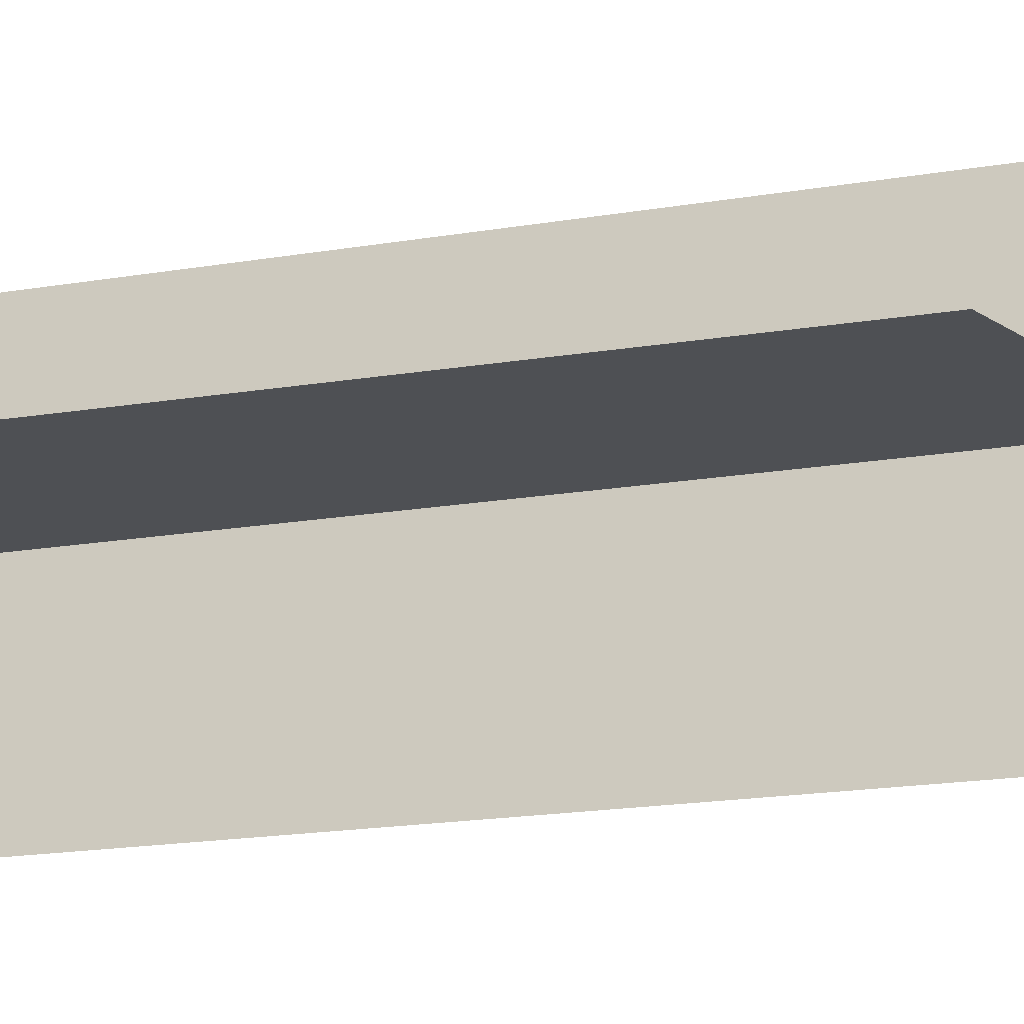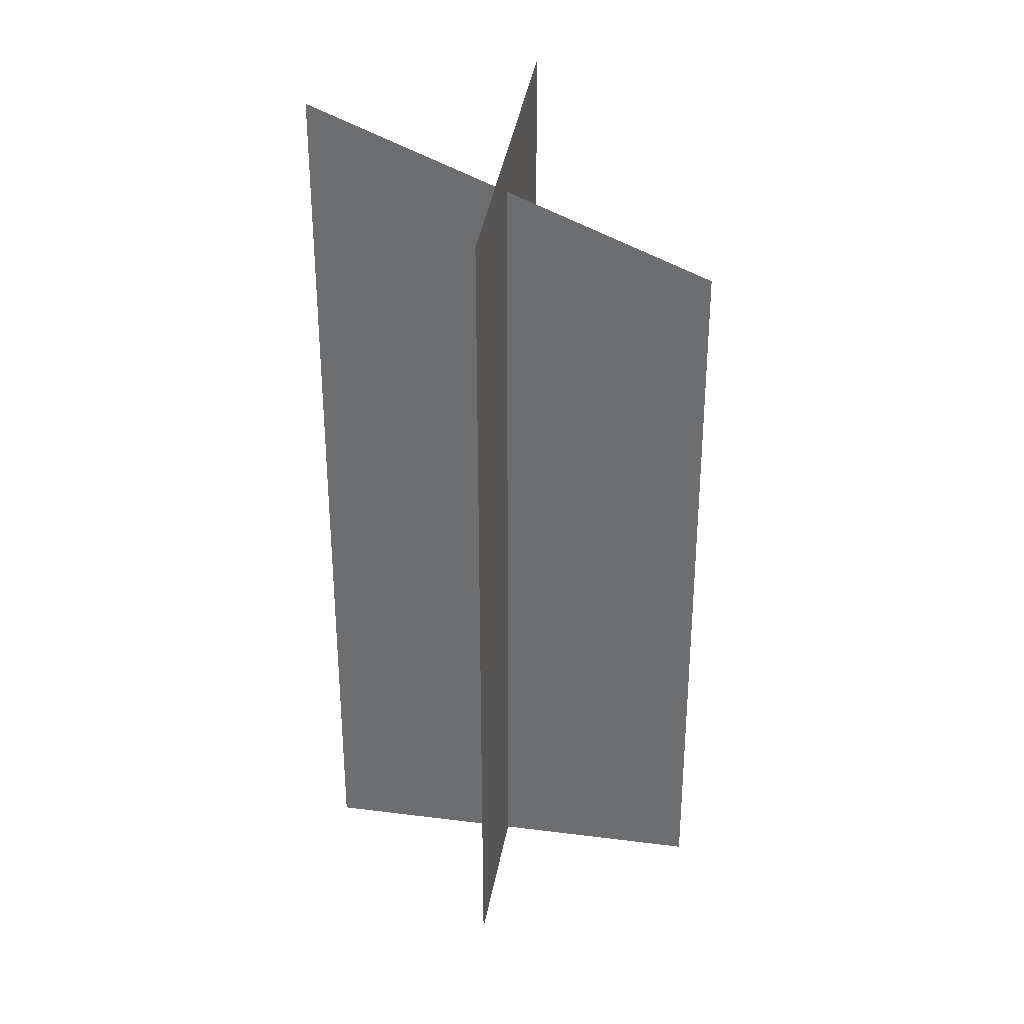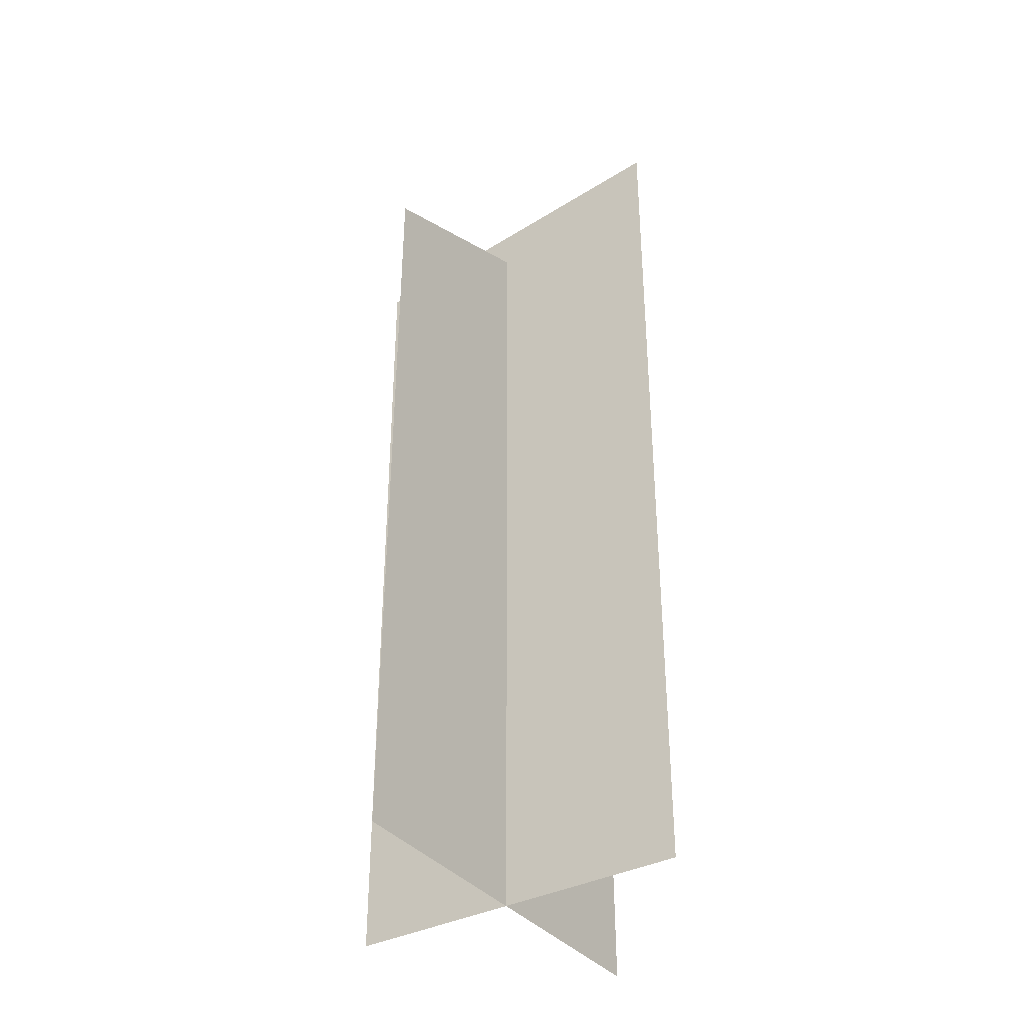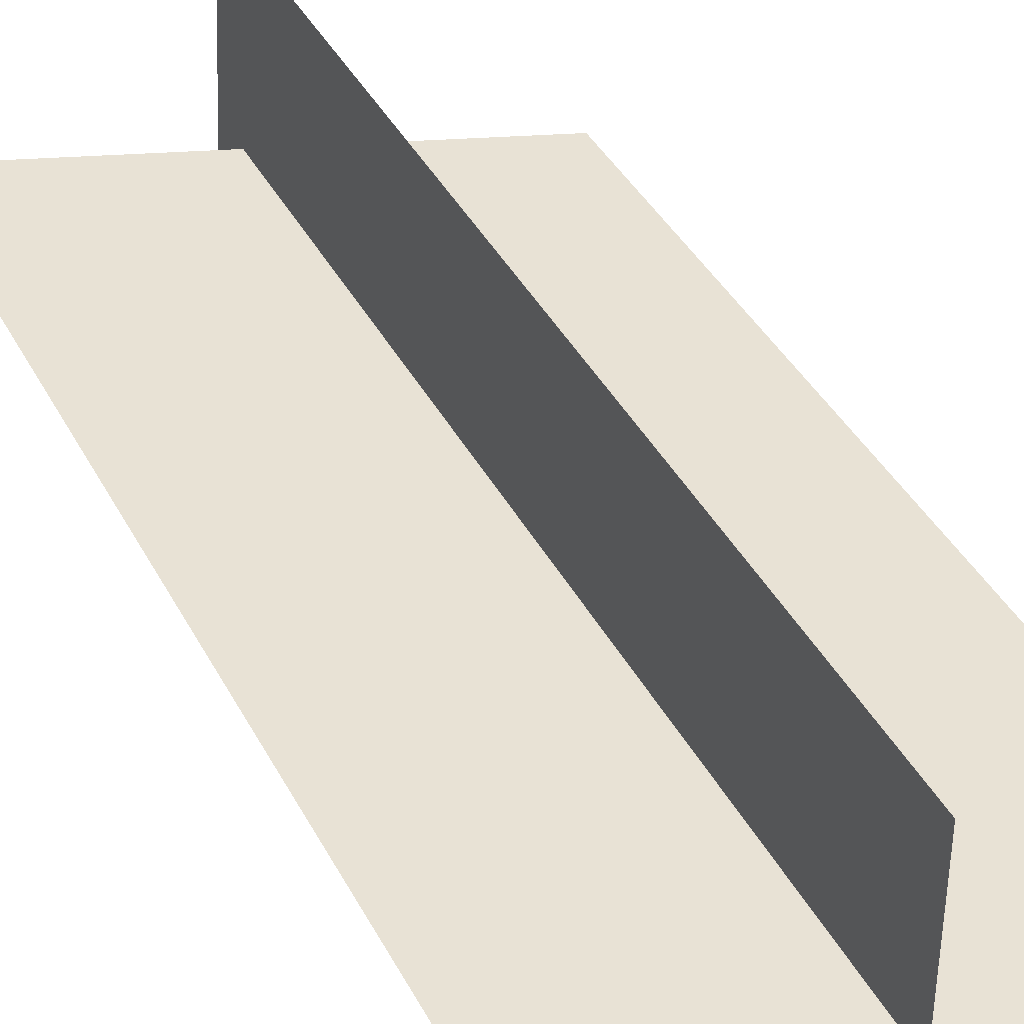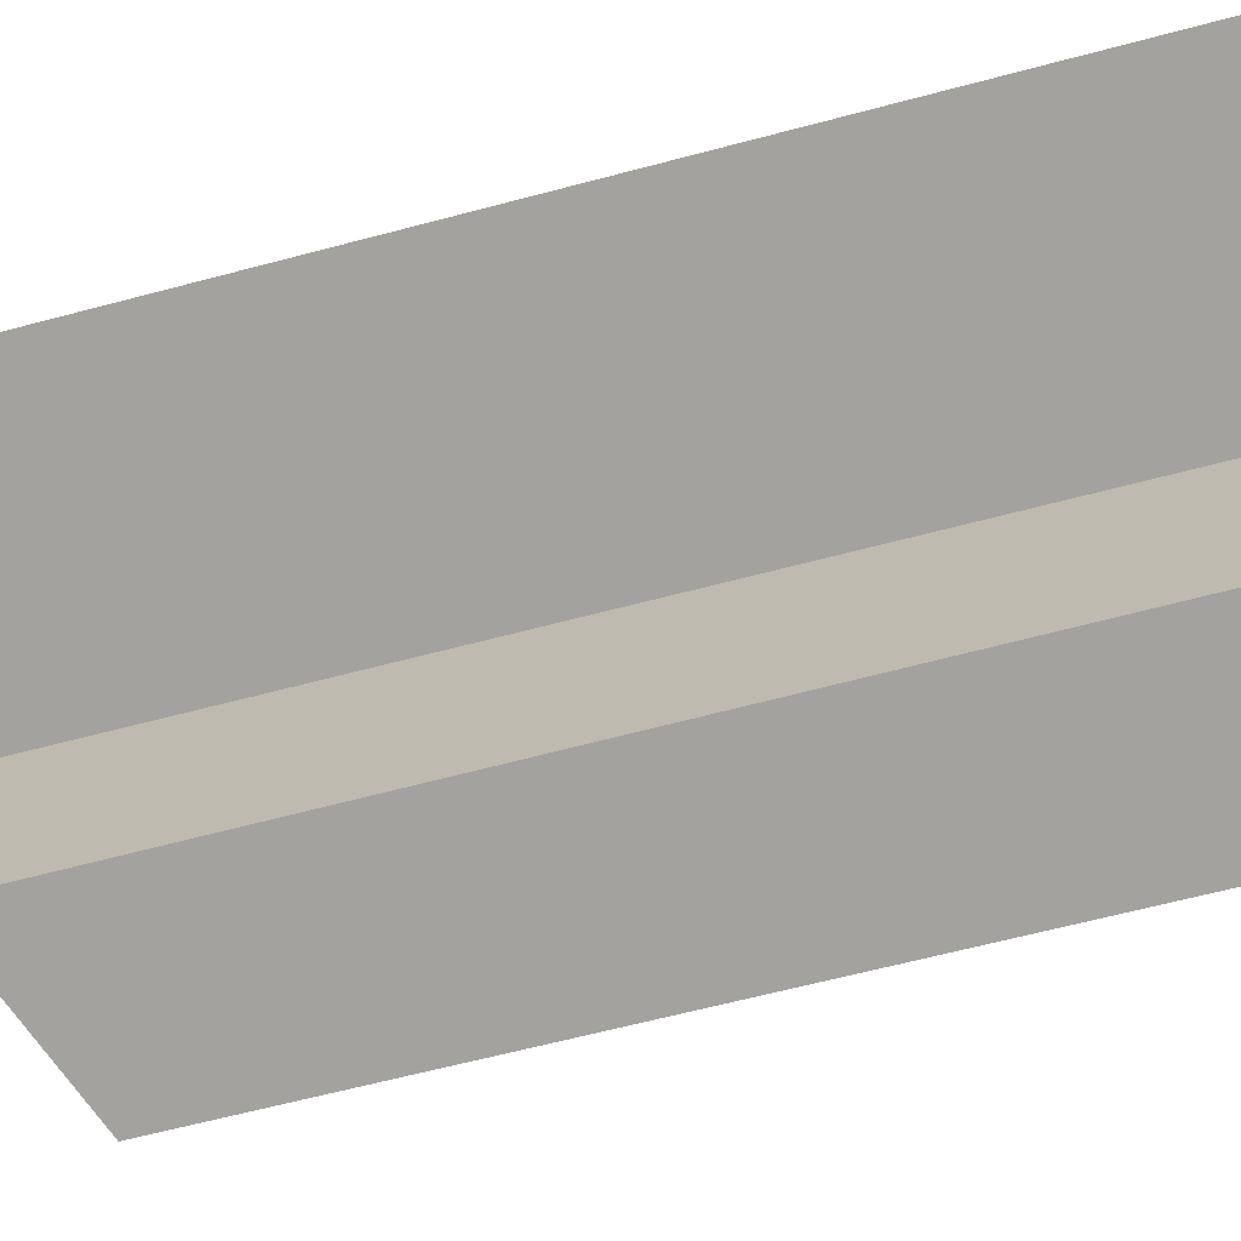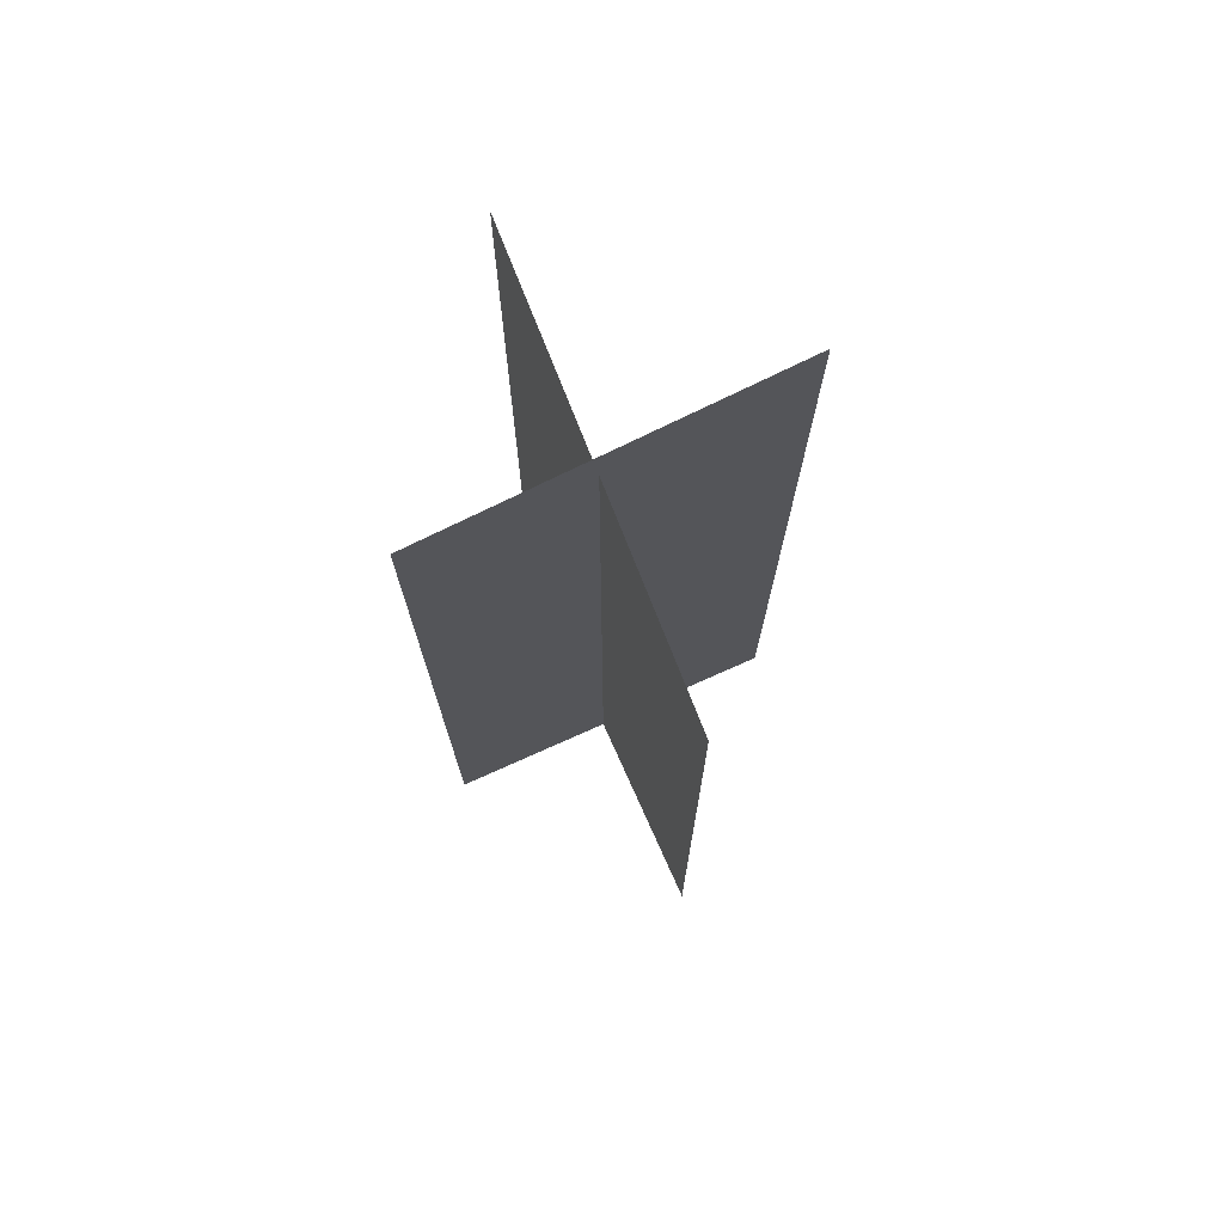
<metadata>
{"format":"obj","ext":"obj","renderer":"f3d","projection":"perspective","resolution":1024,"background":"white","views":[{"elev":-18.8,"azim":107.9,"up":"+Z"},{"elev":34.2,"azim":9.6,"up":"+Y"},{"elev":-36.5,"azim":123.9,"up":"+Y"},{"elev":40.8,"azim":-26.0,"up":"+Z"},{"elev":-72.6,"azim":-75.8,"up":"+Z"},{"elev":74.4,"azim":65.9,"up":"+Y"}]}
</metadata>
<code>
o wetgra02
v -0.3582 1.62 0.01865
v -0.3684 -0.02917 0.01865
v 0.3612 1.339 0.01865
v -0.004559 -0.02917 -0.314
v -0.004559 1.598 -0.314
v -0.004559 -0.02917 0.319
v -0.004559 1.521 0.319
v 0.3714 -0.02917 0.01865
g Geoset0
f 1 2 3
f 4 5 6
f 7 6 5
f 8 3 2

</code>
